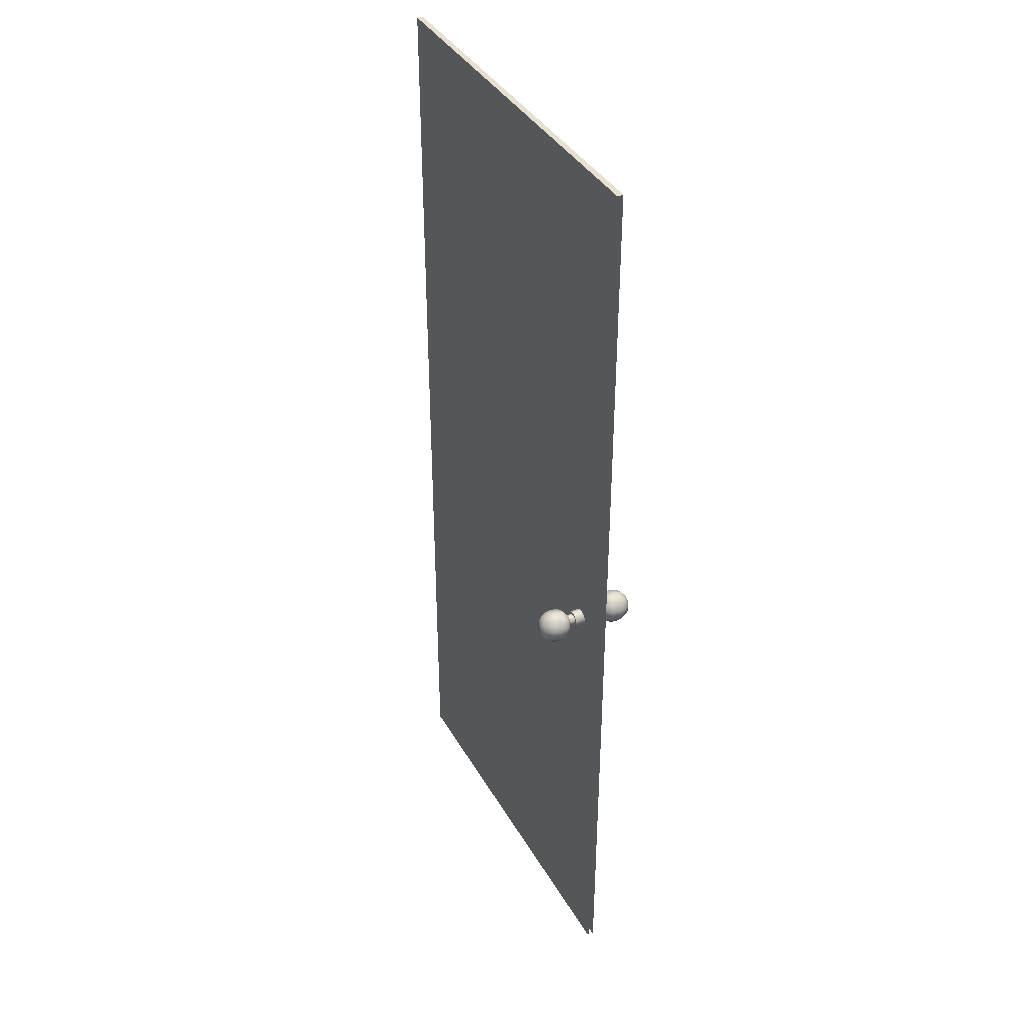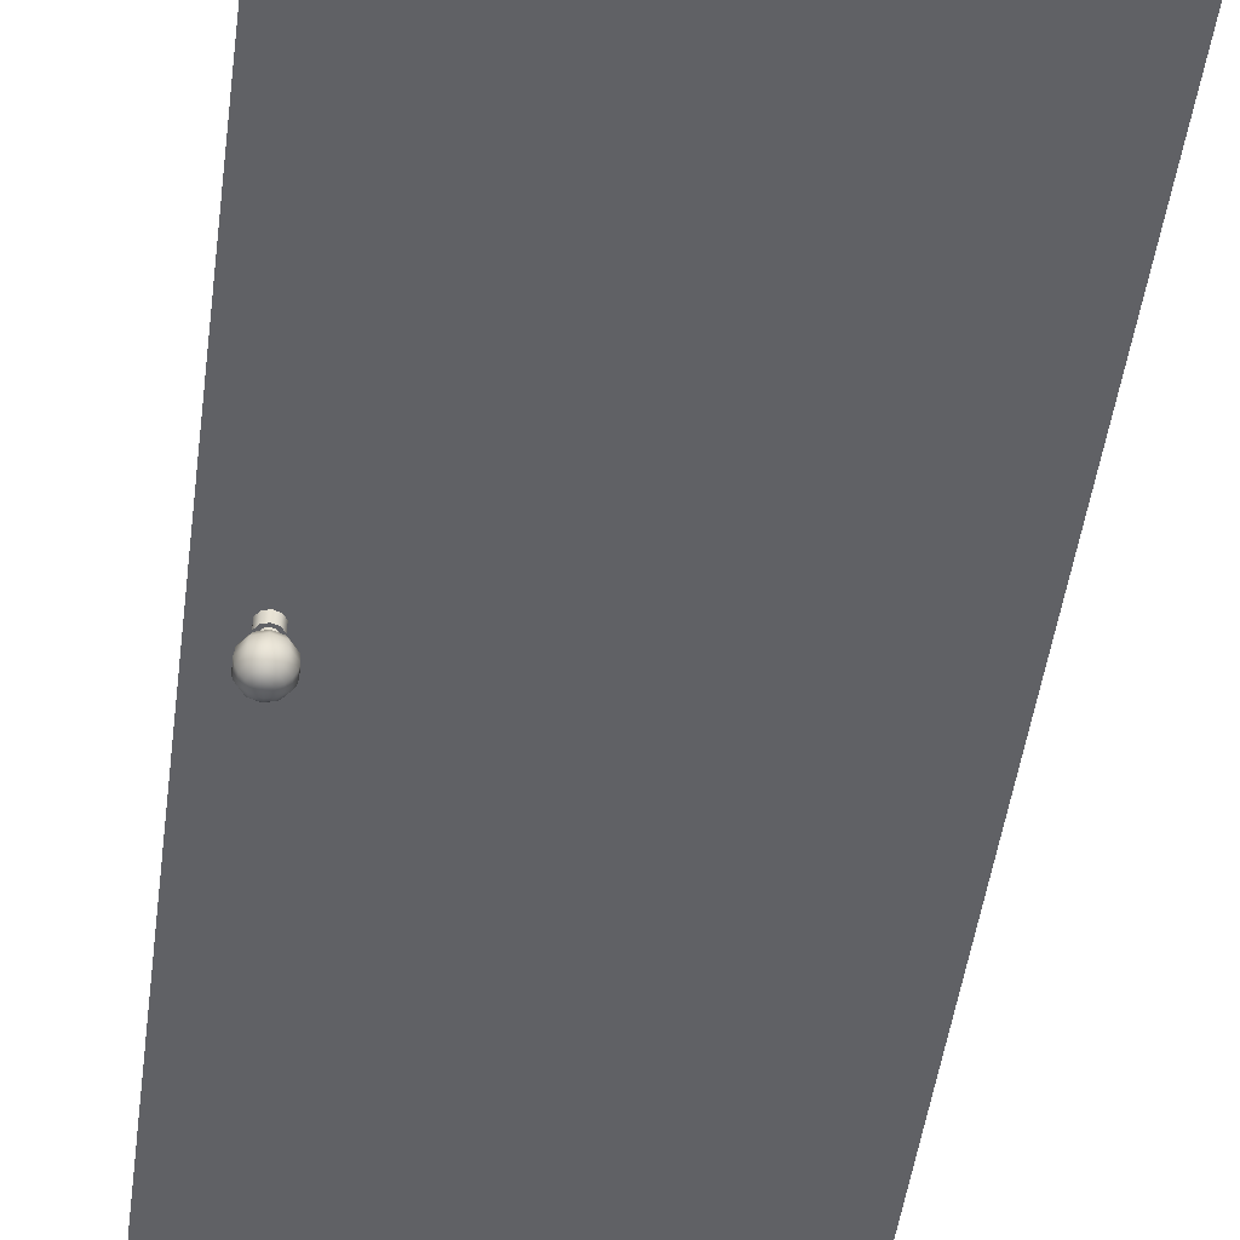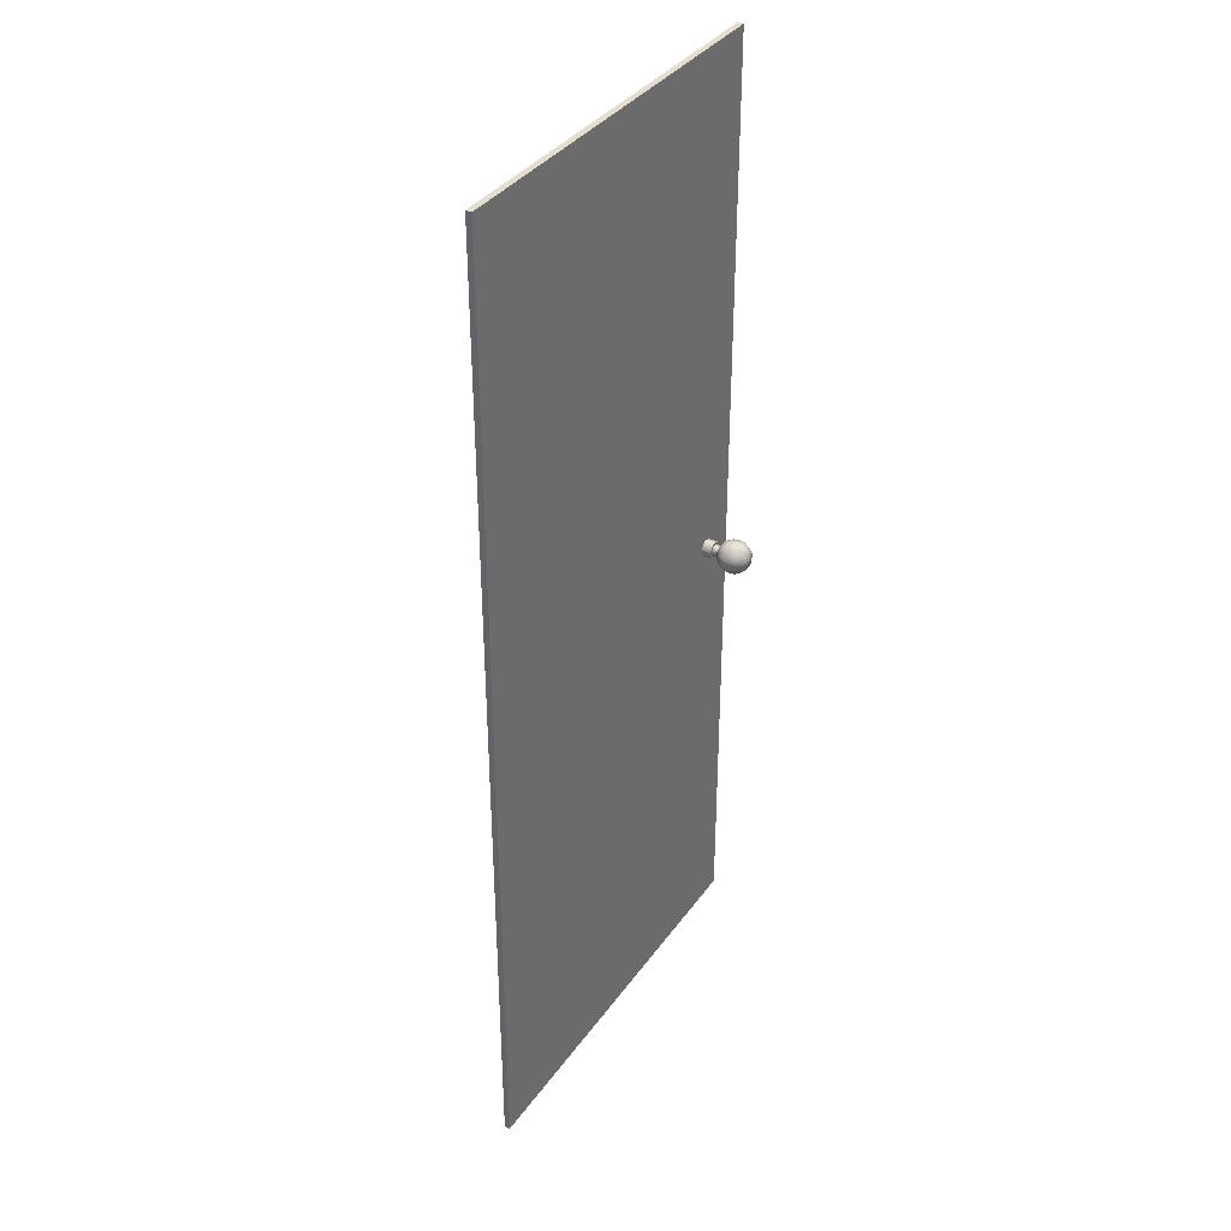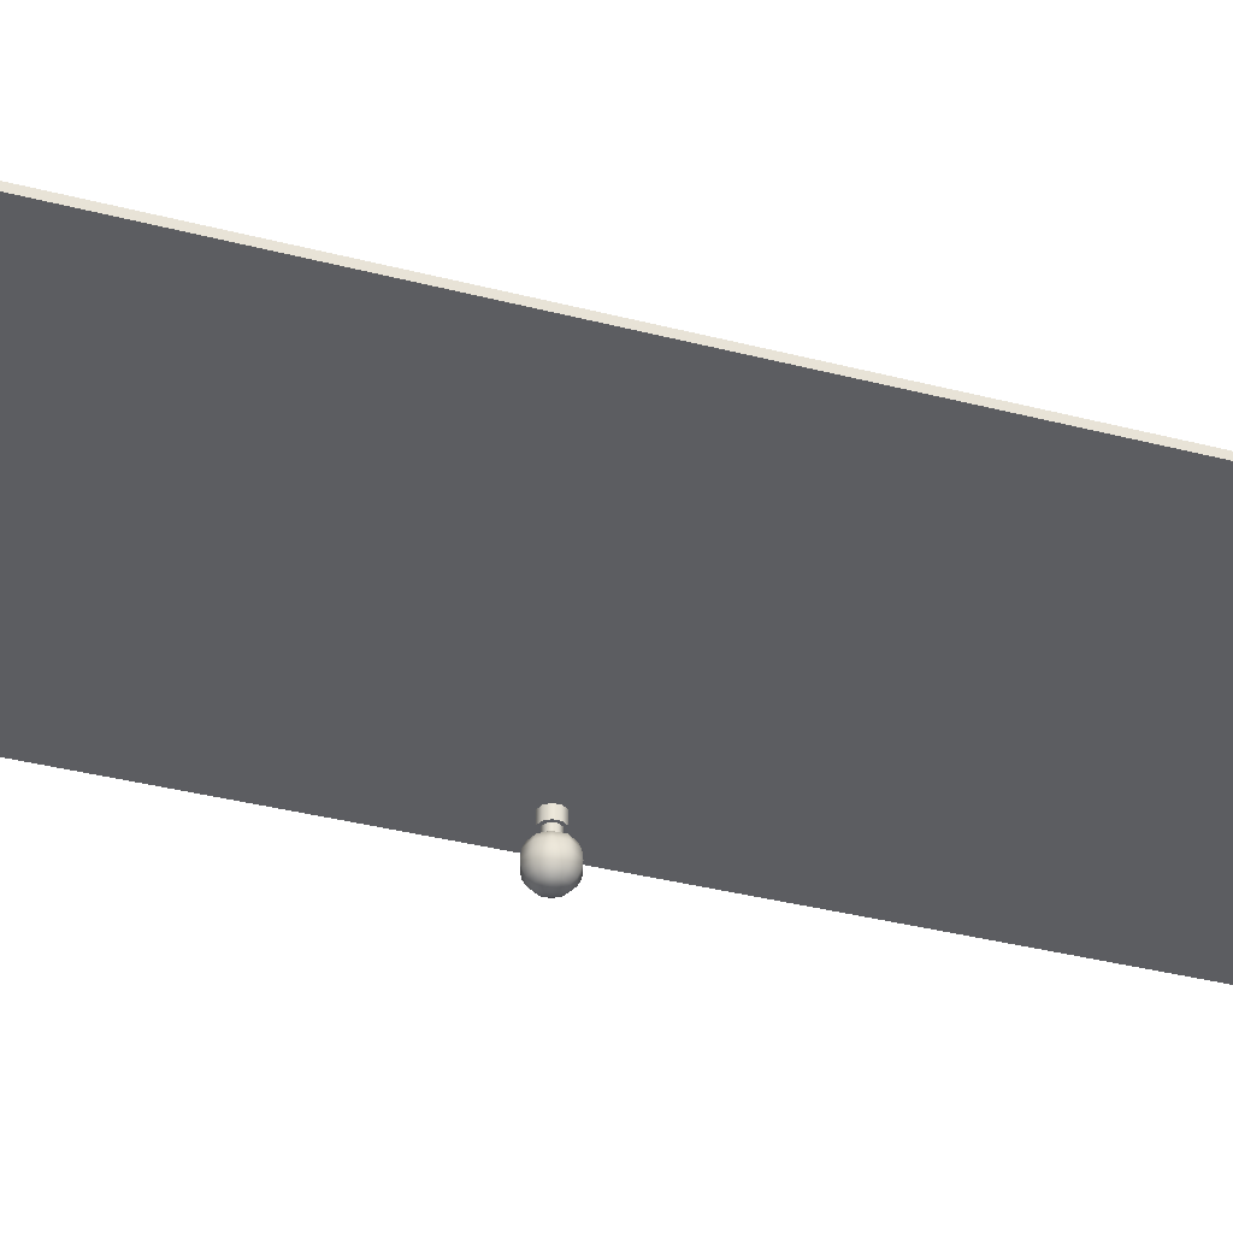
<metadata>
{"format":"obj","ext":"obj","renderer":"f3d","projection":"perspective","resolution":1024,"background":"white","views":[{"elev":38.5,"azim":63.1,"up":"+Y"},{"elev":-48.9,"azim":172.4,"up":"+Z"},{"elev":36.5,"azim":-59.0,"up":"+Y"},{"elev":-36.6,"azim":-108.6,"up":"+Z"}]}
</metadata>
<code>
v  -0.0174 0 -0.0121
v  0.8086 0 -0.0121
v  -0.0174 1.98 -0.0121
v  0.7263 0.9478 0.0845
v  0.7263 0.9583 0.084
v  0.7202 0.9563 0.084
v  0.7164 0.9511 0.084
v  0.7164 0.9446 0.084
v  0.7202 0.9394 0.084
v  0.7263 0.9374 0.084
v  0.7324 0.9394 0.084
v  0.7362 0.9446 0.084
v  0.7362 0.9511 0.084
v  0.7324 0.9563 0.084
v  0.7147 0.9639 0.0793
v  0.7075 0.954 0.0793
v  0.7075 0.9417 0.0793
v  0.7147 0.9318 0.0793
v  0.7263 0.9281 0.0793
v  0.738 0.9318 0.0793
v  0.7451 0.9417 0.0793
v  0.7451 0.954 0.0793
v  0.738 0.9639 0.0793
v  0.7263 0.9676 0.0793
v  0.7103 0.9699 0.0719
v  0.7004 0.9563 0.0719
v  0.7004 0.9394 0.0719
v  0.7103 0.9258 0.0719
v  0.7263 0.9206 0.0719
v  0.7423 0.9258 0.0719
v  0.7522 0.9394 0.0719
v  0.7522 0.9563 0.0719
v  0.7423 0.9699 0.0719
v  0.7263 0.9751 0.0719
v  0.7075 0.9737 0.0626
v  0.6959 0.9577 0.0626
v  0.6959 0.938 0.0626
v  0.7075 0.922 0.0626
v  0.7263 0.9158 0.0626
v  0.7451 0.922 0.0626
v  0.7568 0.938 0.0626
v  0.7568 0.9577 0.0626
v  0.7451 0.9737 0.0626
v  0.7263 0.9799 0.0626
v  0.7065 0.9751 0.0523
v  0.6943 0.9583 0.0523
v  0.6943 0.9374 0.0523
v  0.7065 0.9206 0.0523
v  0.7263 0.9142 0.0523
v  0.7461 0.9206 0.0523
v  0.7583 0.9374 0.0523
v  0.7583 0.9583 0.0523
v  0.7461 0.9751 0.0523
v  0.7263 0.9815 0.0523
v  0.7263 0.9596 0.0184
v  0.7194 0.9573 0.0184
v  0.7263 0.9751 0.0287
v  0.7168 0.9547 0.0184
v  0.7103 0.9699 0.0287
v  0.7152 0.9515 0.0184
v  0.7152 0.9442 0.0184
v  0.7004 0.9563 0.0287
v  0.7194 0.9384 0.0184
v  0.7004 0.9394 0.0287
v  0.7263 0.9361 0.0184
v  0.7103 0.9258 0.0287
v  0.7332 0.9384 0.0184
v  0.7263 0.9206 0.0287
v  0.7375 0.9442 0.0184
v  0.7423 0.9258 0.0287
v  0.7375 0.9515 0.0184
v  0.7522 0.9394 0.0287
v  0.7332 0.9573 0.0184
v  0.7522 0.9563 0.0287
v  0.7423 0.9699 0.0287
v  0.7075 0.9737 0.0386
v  0.7263 0.9799 0.0386
v  0.6959 0.9577 0.0386
v  0.6959 0.938 0.0386
v  0.7075 0.922 0.0386
v  0.7263 0.9158 0.0386
v  0.7451 0.922 0.0386
v  0.7568 0.938 0.0386
v  0.7568 0.9577 0.0386
v  0.7451 0.9737 0.0386
v  0.7263 0.9596 0.0077
v  0.7194 0.9573 0.0077
v  0.7168 0.9547 0.0077
v  0.7152 0.9515 0.0077
v  0.7152 0.9442 0.0077
v  0.7194 0.9384 0.0077
v  0.7263 0.9361 0.0077
v  0.7332 0.9384 0.0077
v  0.7375 0.9442 0.0077
v  0.7375 0.9515 0.0077
v  0.7332 0.9573 0.0077
v  0.7162 0.9618 0.0077
v  0.7263 0.9651 -0.0119
v  0.7162 0.9618 -0.0119
v  0.7099 0.9532 0.0077
v  0.7099 0.9532 -0.0119
v  0.7099 0.9425 0.0077
v  0.7099 0.9425 -0.0119
v  0.7162 0.9339 0.0077
v  0.7162 0.9339 -0.0119
v  0.7263 0.9306 0.0077
v  0.7263 0.9306 -0.0119
v  0.7365 0.9339 0.0077
v  0.7365 0.9339 -0.0119
v  0.7428 0.9425 0.0077
v  0.7428 0.9425 -0.0119
v  0.7428 0.9532 0.0077
v  0.7428 0.9532 -0.0119
v  0.7365 0.9618 0.0077
v  0.7365 0.9618 -0.0119
v  0.7263 0.9651 0.0077
v  0.7263 0.9596 -0.0119
v  0.7194 0.9573 -0.0119
v  0.7152 0.9515 -0.0119
v  0.7152 0.9442 -0.0119
v  0.7194 0.9384 -0.0119
v  0.7263 0.9361 -0.0119
v  0.7332 0.9384 -0.0119
v  0.7375 0.9442 -0.0119
v  0.7375 0.9515 -0.0119
v  0.7332 0.9573 -0.0119
v  -0.0174 0 -0.018
v  -0.0174 1.98 -0.0181
v  -0.0174 0 -0.0181
v  0.7263 0.9478 -0.1206
v  0.7202 0.9563 -0.1201
v  0.7263 0.9583 -0.1201
v  0.7164 0.9511 -0.1201
v  0.7164 0.9446 -0.1201
v  0.7202 0.9394 -0.1201
v  0.7263 0.9374 -0.1201
v  0.7324 0.9394 -0.1201
v  0.7362 0.9446 -0.1201
v  0.7362 0.9511 -0.1201
v  0.7324 0.9563 -0.1201
v  0.7147 0.9639 -0.1154
v  0.7263 0.9676 -0.1154
v  0.7075 0.954 -0.1154
v  0.7075 0.9417 -0.1154
v  0.7147 0.9318 -0.1154
v  0.7263 0.9281 -0.1154
v  0.738 0.9318 -0.1154
v  0.7451 0.9417 -0.1154
v  0.7451 0.954 -0.1154
v  0.738 0.9639 -0.1154
v  0.7103 0.9699 -0.108
v  0.7263 0.9751 -0.108
v  0.7004 0.9563 -0.108
v  0.7004 0.9394 -0.108
v  0.7103 0.9258 -0.108
v  0.7263 0.9206 -0.108
v  0.7423 0.9258 -0.108
v  0.7522 0.9394 -0.108
v  0.7522 0.9563 -0.108
v  0.7423 0.9699 -0.108
v  0.7075 0.9737 -0.0987
v  0.7263 0.9799 -0.0987
v  0.6959 0.9577 -0.0987
v  0.6959 0.938 -0.0987
v  0.7075 0.922 -0.0987
v  0.7263 0.9158 -0.0987
v  0.7451 0.922 -0.0987
v  0.7568 0.938 -0.0987
v  0.7568 0.9577 -0.0987
v  0.7451 0.9737 -0.0987
v  0.7065 0.9751 -0.0884
v  0.7263 0.9815 -0.0884
v  0.6943 0.9583 -0.0884
v  0.6943 0.9374 -0.0884
v  0.7065 0.9206 -0.0884
v  0.7263 0.9142 -0.0884
v  0.7461 0.9206 -0.0884
v  0.7583 0.9374 -0.0884
v  0.7583 0.9583 -0.0884
v  0.7461 0.9751 -0.0884
v  0.7263 0.9751 -0.0648
v  0.7103 0.9699 -0.0648
v  0.7194 0.9573 -0.0545
v  0.7168 0.9547 -0.0545
v  0.7004 0.9563 -0.0648
v  0.7004 0.9394 -0.0648
v  0.7152 0.9442 -0.0545
v  0.7103 0.9258 -0.0648
v  0.7194 0.9384 -0.0545
v  0.7263 0.9206 -0.0648
v  0.7263 0.9361 -0.0545
v  0.7423 0.9258 -0.0648
v  0.7332 0.9384 -0.0545
v  0.7522 0.9394 -0.0648
v  0.7375 0.9442 -0.0545
v  0.7522 0.9563 -0.0648
v  0.7375 0.9515 -0.0545
v  0.7423 0.9699 -0.0648
v  0.7332 0.9573 -0.0545
v  0.7263 0.9596 -0.0545
v  0.7075 0.9737 -0.0747
v  0.6959 0.9577 -0.0747
v  0.6959 0.938 -0.0747
v  0.7075 0.922 -0.0747
v  0.7263 0.9158 -0.0747
v  0.7451 0.922 -0.0747
v  0.7568 0.938 -0.0747
v  0.7568 0.9577 -0.0747
v  0.7451 0.9737 -0.0747
v  0.7263 0.9799 -0.0747
v  0.7263 0.9596 -0.0438
v  0.7152 0.9515 -0.0545
v  0.7168 0.9547 -0.0438
v  0.7152 0.9515 -0.0438
v  0.7152 0.9442 -0.0438
v  0.7194 0.9384 -0.0438
v  0.7263 0.9361 -0.0438
v  0.7332 0.9384 -0.0438
v  0.7375 0.9442 -0.0438
v  0.7375 0.9515 -0.0438
v  0.7332 0.9573 -0.0438
v  0.7162 0.9618 -0.0438
v  0.7263 0.9651 -0.0242
v  0.7263 0.9651 -0.0438
v  0.7099 0.9532 -0.0438
v  0.7162 0.9618 -0.0242
v  0.7099 0.9425 -0.0438
v  0.7099 0.9532 -0.0242
v  0.7162 0.9339 -0.0438
v  0.7099 0.9425 -0.0242
v  0.7263 0.9306 -0.0438
v  0.7162 0.9339 -0.0242
v  0.7365 0.9339 -0.0438
v  0.7263 0.9306 -0.0242
v  0.7428 0.9425 -0.0438
v  0.7365 0.9339 -0.0242
v  0.7428 0.9532 -0.0438
v  0.7428 0.9425 -0.0242
v  0.7365 0.9618 -0.0438
v  0.7428 0.9532 -0.0242
v  0.7365 0.9618 -0.0242
v  0.7194 0.9573 -0.0438
v  0.7194 0.9573 -0.0242
v  0.7152 0.9515 -0.0242
v  0.7152 0.9442 -0.0242
v  0.7194 0.9384 -0.0242
v  0.7263 0.9361 -0.0242
v  0.7332 0.9384 -0.0242
v  0.7375 0.9442 -0.0242
v  0.7375 0.9515 -0.0242
v  0.7332 0.9573 -0.0242
v  0.7263 0.9596 -0.0242
v  0.8086 1.98 -0.024
v  0.8086 0 -0.024
v  -0.0174 1.98 -0.024
v  -0.0174 0 -0.024
v  0.8086 1.98 -0.0121
v  0.8086 1.98 -0.0181
g LOW
f 1 2 3
f 4 5 6
f 4 6 7
f 4 7 8
f 4 8 9
f 4 9 10
f 4 10 11
f 4 11 12
f 4 12 13
f 4 13 14
f 4 14 5
f 5 15 6
f 6 16 7
f 7 17 8
f 8 18 9
f 9 19 10
f 10 20 11
f 11 21 12
f 12 22 13
f 13 23 14
f 14 24 5
f 24 25 15
f 15 26 16
f 16 27 17
f 17 28 18
f 18 29 19
f 19 30 20
f 20 31 21
f 21 32 22
f 22 33 23
f 23 34 24
f 34 35 25
f 25 36 26
f 26 37 27
f 27 38 28
f 28 39 29
f 29 40 30
f 30 41 31
f 31 42 32
f 32 43 33
f 33 44 34
f 44 45 35
f 35 46 36
f 36 47 37
f 37 48 38
f 38 49 39
f 39 50 40
f 40 51 41
f 41 52 42
f 42 53 43
f 43 54 44
f 55 56 57
f 56 58 59
f 60 61 62
f 61 63 64
f 63 65 66
f 65 67 68
f 67 69 70
f 69 71 72
f 71 73 74
f 73 57 75
f 57 76 77
f 59 78 76
f 62 79 78
f 64 80 79
f 66 81 80
f 68 82 81
f 70 83 82
f 72 84 83
f 74 85 84
f 75 77 85
f 77 45 54
f 76 46 45
f 78 47 46
f 79 48 47
f 80 49 48
f 81 50 49
f 82 51 50
f 83 52 51
f 84 53 52
f 85 54 53
f 56 86 87
f 60 88 89
f 61 89 90
f 63 90 91
f 65 91 92
f 67 92 93
f 69 93 94
f 71 94 95
f 73 95 96
f 55 73 86
f 97 98 99
f 100 99 101
f 102 101 103
f 104 103 105
f 106 105 107
f 108 107 109
f 110 109 111
f 112 111 113
f 114 113 115
f 116 115 98
f 86 114 116
f 96 112 114
f 95 110 112
f 94 108 110
f 93 106 108
f 92 104 106
f 91 102 104
f 90 100 102
f 89 88 100
f 87 116 97
f 117 118 98
f 118 119 99
f 119 120 101
f 120 121 103
f 121 122 105
f 122 123 107
f 123 124 109
f 124 125 111
f 125 126 113
f 126 117 115
f 127 128 129
f 130 131 132
f 130 133 131
f 130 134 133
f 130 135 134
f 130 136 135
f 130 137 136
f 130 138 137
f 130 139 138
f 130 140 139
f 130 132 140
f 132 141 142
f 131 143 141
f 133 144 143
f 134 145 144
f 135 146 145
f 136 147 146
f 137 148 147
f 138 149 148
f 139 150 149
f 140 142 150
f 142 151 152
f 141 153 151
f 143 154 153
f 144 155 154
f 145 156 155
f 146 157 156
f 147 158 157
f 148 159 158
f 149 160 159
f 150 152 160
f 152 161 162
f 151 163 161
f 153 164 163
f 154 165 164
f 155 166 165
f 156 167 166
f 157 168 167
f 158 169 168
f 159 170 169
f 160 162 170
f 162 171 172
f 161 173 171
f 163 174 173
f 164 175 174
f 165 176 175
f 166 177 176
f 167 178 177
f 168 179 178
f 169 180 179
f 170 172 180
f 181 182 183
f 183 182 184
f 185 186 187
f 186 188 189
f 188 190 191
f 190 192 193
f 192 194 195
f 194 196 197
f 196 198 199
f 199 181 200
f 181 201 182
f 182 202 185
f 185 203 186
f 186 204 188
f 188 205 190
f 190 206 192
f 192 207 194
f 194 208 196
f 196 209 198
f 198 210 181
f 210 171 201
f 201 173 202
f 202 174 203
f 203 175 204
f 204 176 205
f 205 177 206
f 206 178 207
f 207 179 208
f 208 180 209
f 209 172 210
f 183 211 200
f 212 213 184
f 187 214 212
f 189 215 187
f 191 216 189
f 193 217 191
f 195 218 193
f 197 219 195
f 199 220 197
f 211 221 199
f 222 223 224
f 225 226 222
f 227 228 225
f 229 230 227
f 231 232 229
f 233 234 231
f 235 236 233
f 237 238 235
f 239 240 237
f 224 241 239
f 211 239 221
f 221 237 220
f 220 235 219
f 219 233 218
f 218 231 217
f 217 229 216
f 216 227 215
f 215 225 214
f 214 225 213
f 242 224 211
f 223 226 243
f 226 228 244
f 228 230 245
f 230 232 246
f 232 234 247
f 234 236 248
f 236 238 249
f 238 240 250
f 240 241 251
f 241 223 252
f 253 254 255
f 129 255 256
f 5 24 15
f 6 15 16
f 7 16 17
f 8 17 18
f 9 18 19
f 10 19 20
f 11 20 21
f 12 21 22
f 13 22 23
f 14 23 24
f 24 34 25
f 15 25 26
f 16 26 27
f 17 27 28
f 18 28 29
f 19 29 30
f 20 30 31
f 21 31 32
f 22 32 33
f 23 33 34
f 34 44 35
f 25 35 36
f 26 36 37
f 27 37 38
f 28 38 39
f 29 39 40
f 30 40 41
f 31 41 42
f 32 42 43
f 33 43 44
f 44 54 45
f 35 45 46
f 36 46 47
f 37 47 48
f 38 48 49
f 39 49 50
f 40 50 51
f 41 51 52
f 42 52 53
f 43 53 54
f 56 59 57
f 58 60 62
f 58 62 59
f 61 64 62
f 63 66 64
f 65 68 66
f 67 70 68
f 69 72 70
f 71 74 72
f 73 75 74
f 73 55 57
f 57 59 76
f 59 62 78
f 62 64 79
f 64 66 80
f 66 68 81
f 68 70 82
f 70 72 83
f 72 74 84
f 74 75 85
f 75 57 77
f 77 76 45
f 76 78 46
f 78 79 47
f 79 80 48
f 80 81 49
f 81 82 50
f 82 83 51
f 83 84 52
f 84 85 53
f 85 77 54
f 56 55 86
f 58 56 87
f 58 87 88
f 60 58 88
f 61 60 89
f 63 61 90
f 65 63 91
f 67 65 92
f 69 67 93
f 71 69 94
f 73 71 95
f 73 96 86
f 97 116 98
f 100 97 99
f 102 100 101
f 104 102 103
f 106 104 105
f 108 106 107
f 110 108 109
f 112 110 111
f 114 112 113
f 116 114 115
f 86 96 114
f 96 95 112
f 95 94 110
f 94 93 108
f 93 92 106
f 92 91 104
f 91 90 102
f 90 89 100
f 88 87 97
f 88 97 100
f 87 86 116
f 118 99 98
f 119 101 99
f 120 103 101
f 121 105 103
f 122 107 105
f 123 109 107
f 124 111 109
f 125 113 111
f 126 115 113
f 117 98 115
f 257 3 2
f 127 1 3
f 127 3 128
f 256 255 254
f 132 131 141
f 131 133 143
f 133 134 144
f 134 135 145
f 135 136 146
f 136 137 147
f 137 138 148
f 138 139 149
f 139 140 150
f 140 132 142
f 142 141 151
f 141 143 153
f 143 144 154
f 144 145 155
f 145 146 156
f 146 147 157
f 147 148 158
f 148 149 159
f 149 150 160
f 150 142 152
f 152 151 161
f 151 153 163
f 153 154 164
f 154 155 165
f 155 156 166
f 156 157 167
f 157 158 168
f 158 159 169
f 159 160 170
f 160 152 162
f 162 161 171
f 161 163 173
f 163 164 174
f 164 165 175
f 165 166 176
f 166 167 177
f 167 168 178
f 168 169 179
f 169 170 180
f 170 162 172
f 183 200 181
f 185 212 184
f 182 185 184
f 187 212 185
f 189 187 186
f 191 189 188
f 193 191 190
f 195 193 192
f 197 195 194
f 199 197 196
f 199 198 181
f 181 210 201
f 182 201 202
f 185 202 203
f 186 203 204
f 188 204 205
f 190 205 206
f 192 206 207
f 194 207 208
f 196 208 209
f 198 209 210
f 210 172 171
f 201 171 173
f 202 173 174
f 203 174 175
f 204 175 176
f 205 176 177
f 206 177 178
f 207 178 179
f 208 179 180
f 209 180 172
f 183 242 211
f 212 214 213
f 242 183 184
f 213 242 184
f 187 215 214
f 189 216 215
f 191 217 216
f 193 218 217
f 195 219 218
f 197 220 219
f 199 221 220
f 199 200 211
f 222 226 223
f 225 228 226
f 227 230 228
f 229 232 230
f 231 234 232
f 233 236 234
f 235 238 236
f 237 240 238
f 239 241 240
f 224 223 241
f 211 224 239
f 221 239 237
f 220 237 235
f 219 235 233
f 218 233 231
f 217 231 229
f 216 229 227
f 215 227 225
f 222 242 213
f 225 222 213
f 242 222 224
f 243 252 223
f 244 243 226
f 245 244 228
f 246 245 230
f 247 246 232
f 248 247 234
f 249 248 236
f 250 249 238
f 251 250 240
f 252 251 241
f 129 129 128
f 129 128 255
f 257 258 253
f 253 255 128
f 257 253 128
f 3 257 128

</code>
